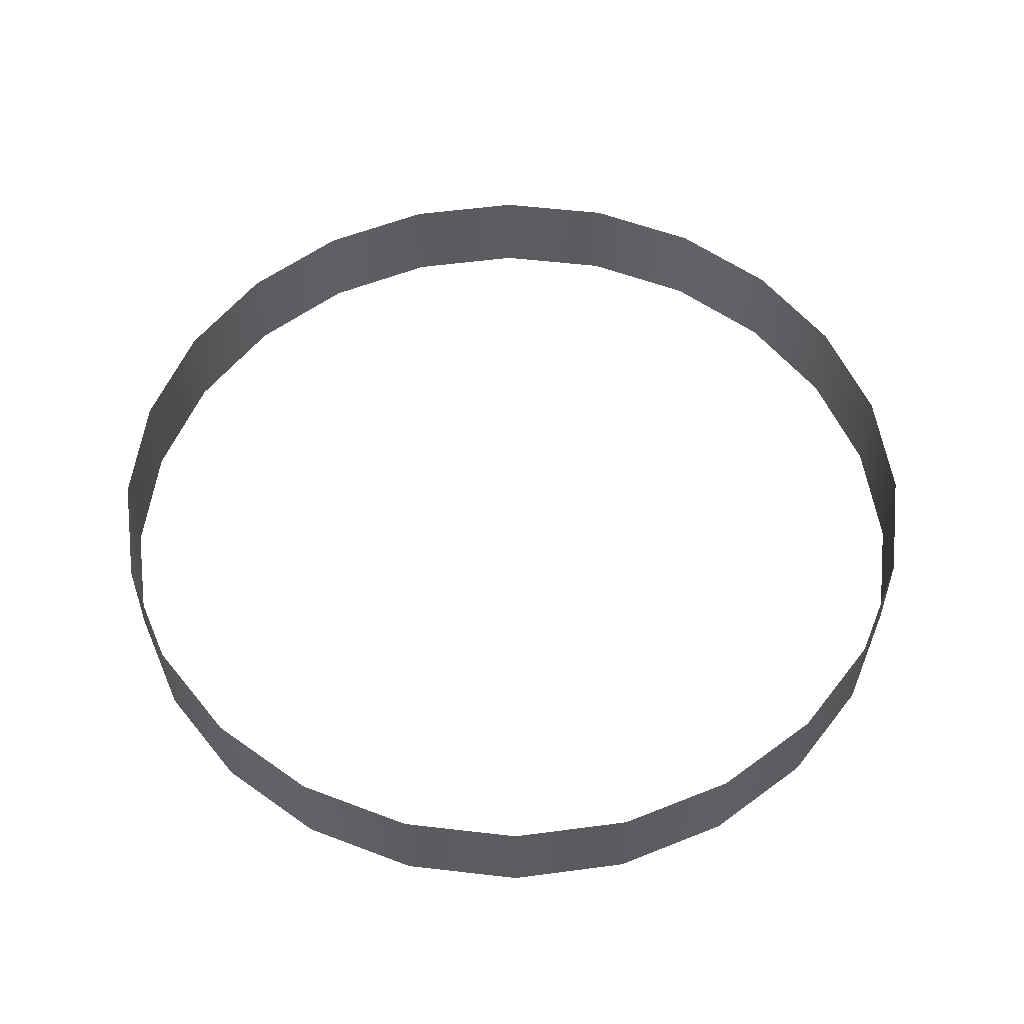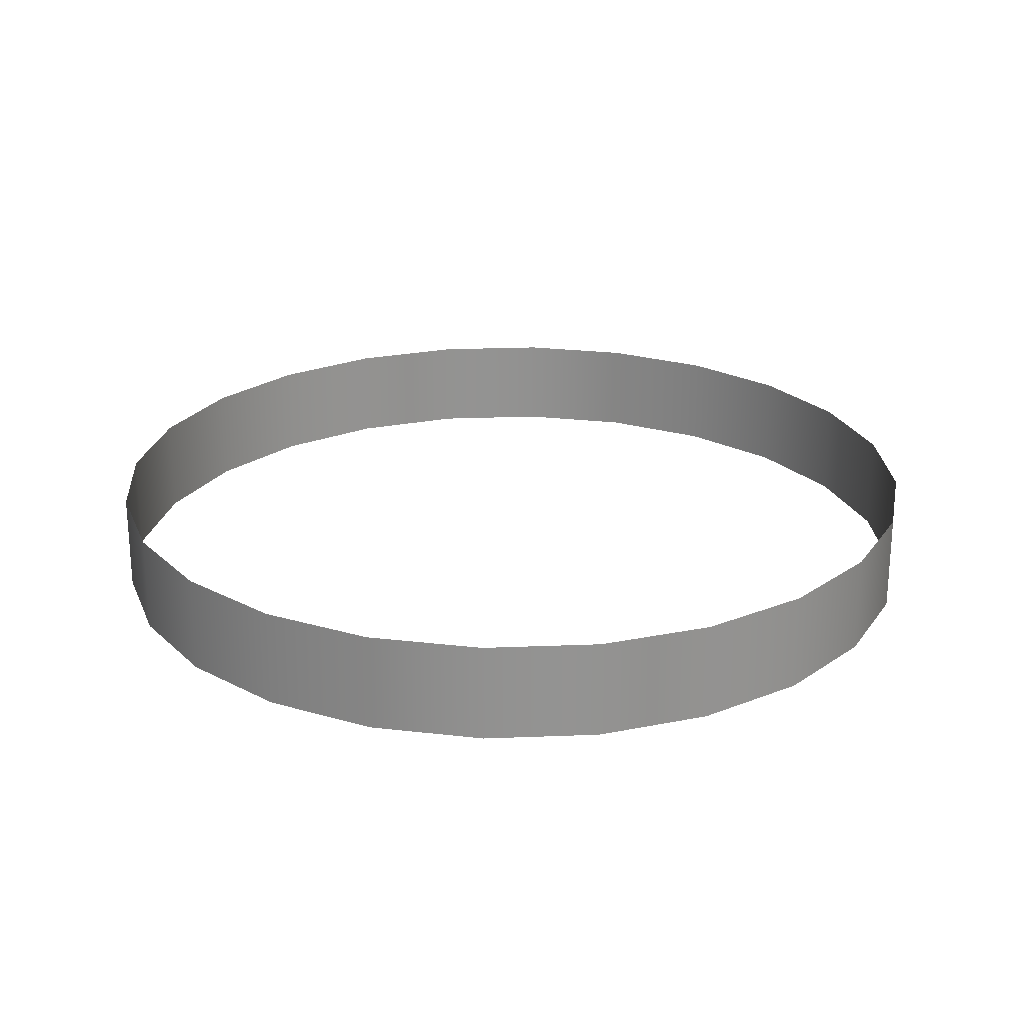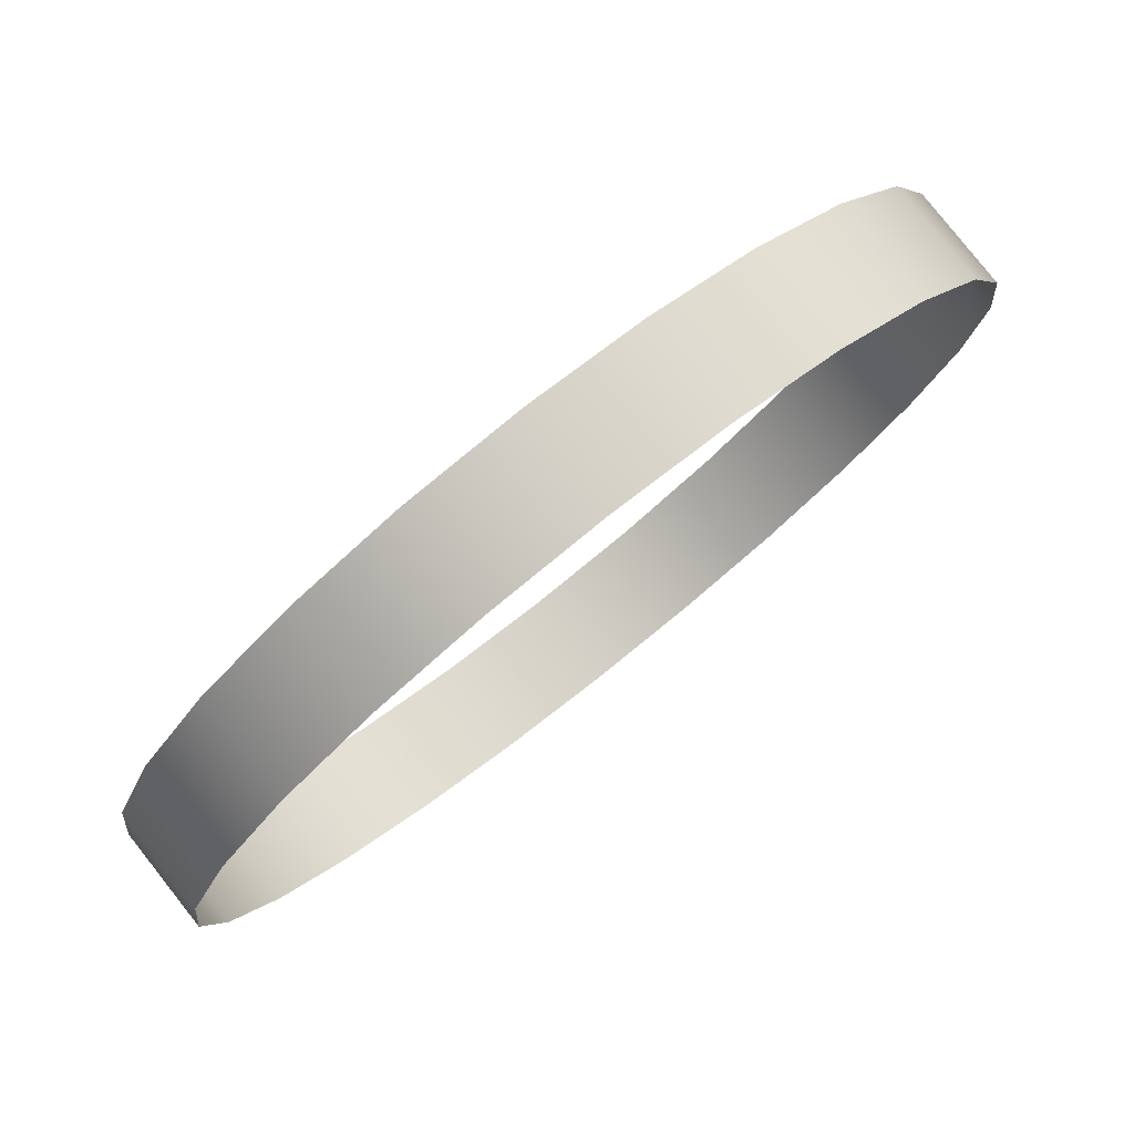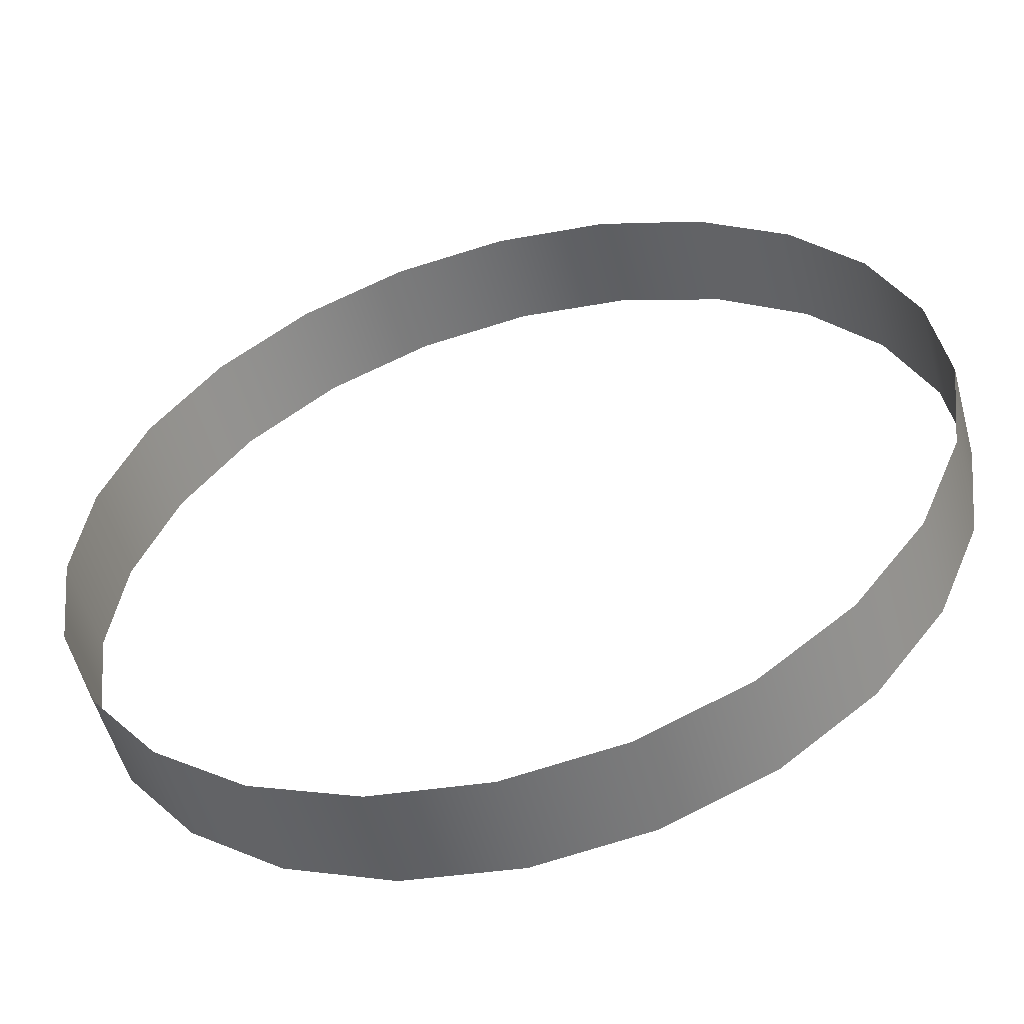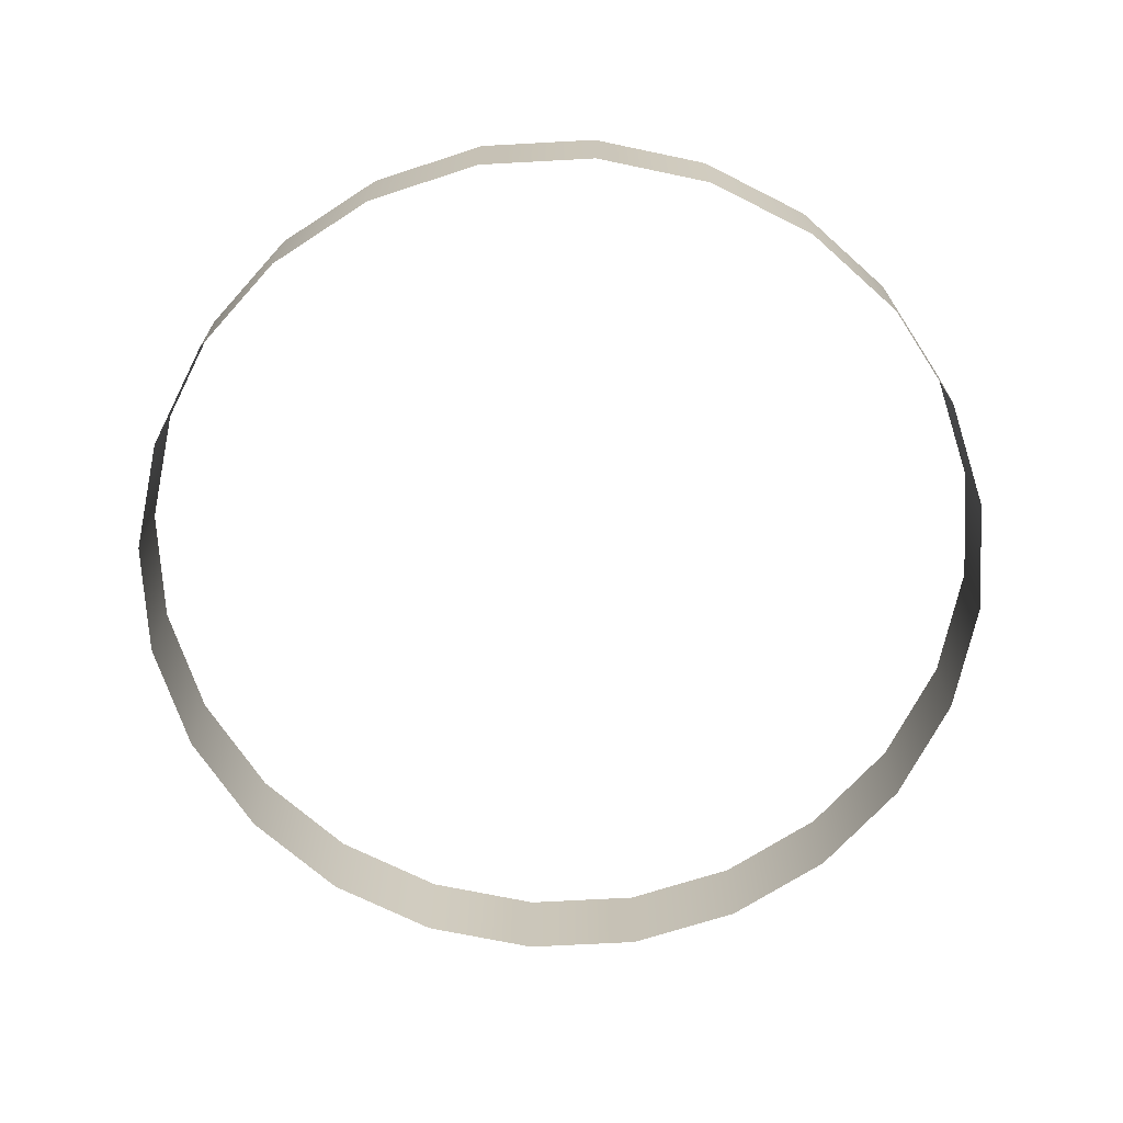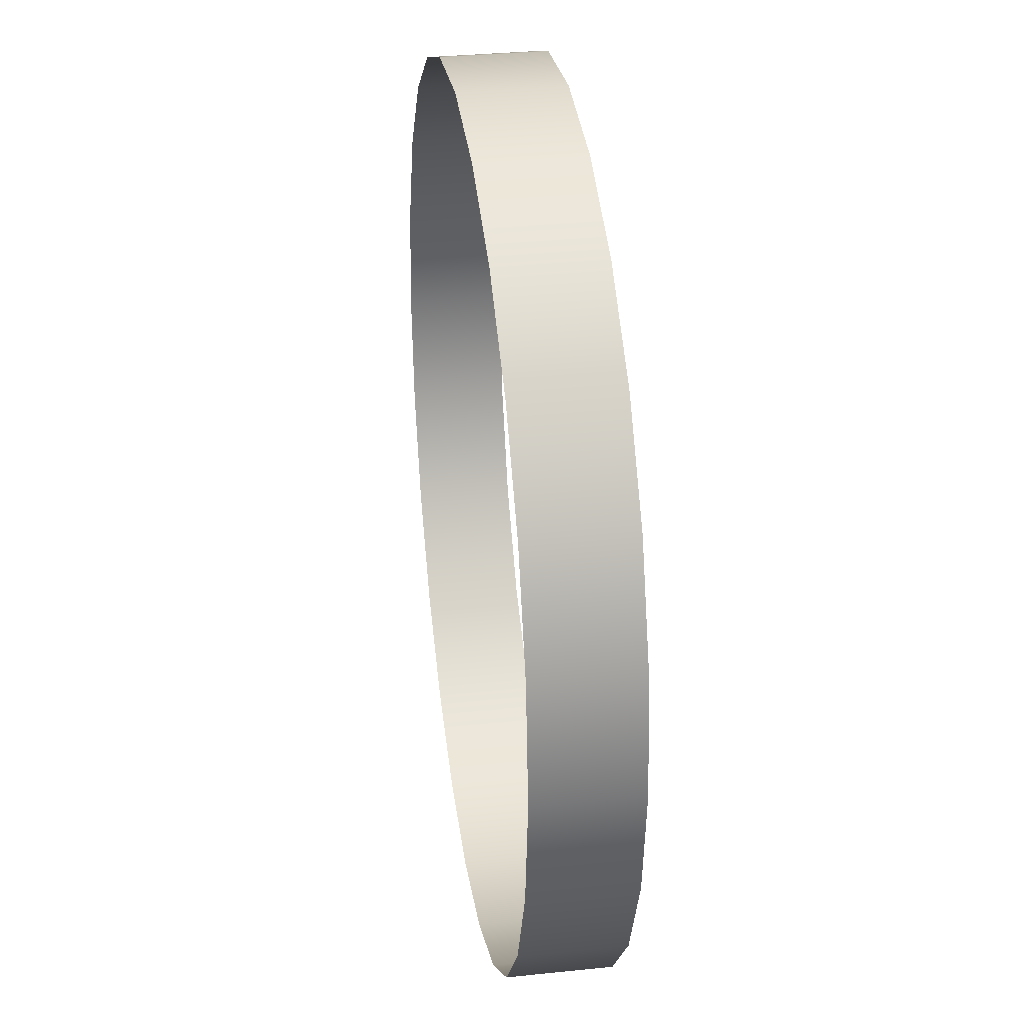
<metadata>
{"format":"obj","ext":"obj","renderer":"f3d","projection":"perspective","resolution":1024,"background":"white","views":[{"elev":55.1,"azim":-30.5,"up":"+Y"},{"elev":23.7,"azim":138.7,"up":"+Y"},{"elev":80.0,"azim":-38.3,"up":"+Z"},{"elev":-54.0,"azim":-164.8,"up":"+Z"},{"elev":-69.3,"azim":160.6,"up":"+Y"},{"elev":33.1,"azim":-98.2,"up":"+Z"}]}
</metadata>
<code>
o 3dw.5334cfe15f80099f15ac67104577aee7/Model/mesh1/mesh1-geometry/material_9/component_1#mesh1-geometry
v -0.01017 0.427 0.000962
v -0.01017 0.4356 0.000962
v -0.01622 0.427 -0.00692
v -0.006368 0.427 0.01014
v -0.006368 0.4356 0.01014
v -0.01017 0.427 0.000962
v -0.01622 0.427 0.0469
v -0.01622 0.4356 0.0469
v -0.01017 0.427 0.03902
v -0.01017 0.427 0.03902
v -0.01017 0.4356 0.03902
v -0.006368 0.427 0.02984
v -0.0241 0.427 -0.01297
v -0.01622 0.427 -0.00692
v -0.0241 0.4356 -0.01297
v -0.01622 0.4356 -0.00692
v -0.01622 0.427 -0.00692
v -0.01017 0.4356 0.000962
v -0.01017 0.4356 0.000962
v -0.01017 0.427 0.000962
v -0.006368 0.4356 0.01014
v -0.006368 0.4356 0.01014
v -0.006368 0.427 0.01014
v -0.00507 0.4356 0.01999
v -0.00507 0.427 0.01999
v -0.00507 0.4356 0.01999
v -0.006368 0.427 0.01014
v -0.01622 0.427 0.0469
v -0.0241 0.427 0.05295
v -0.01622 0.4356 0.0469
v -0.01017 0.4356 0.03902
v -0.01017 0.427 0.03902
v -0.01622 0.4356 0.0469
v -0.006368 0.427 0.02984
v -0.006368 0.4356 0.02984
v -0.00507 0.427 0.01999
v -0.006368 0.4356 0.02984
v -0.006368 0.427 0.02984
v -0.01017 0.4356 0.03902
v -0.03328 0.427 -0.01677
v -0.0241 0.427 -0.01297
v -0.03328 0.4356 -0.01677
v -0.01622 0.4356 -0.00692
v -0.0241 0.4356 -0.01297
v -0.01622 0.427 -0.00692
v -0.0241 0.4356 -0.01297
v -0.03328 0.4356 -0.01677
v -0.0241 0.427 -0.01297
v -0.00507 0.4356 0.01999
v -0.00507 0.427 0.01999
v -0.006368 0.4356 0.02984
v -0.0241 0.427 0.05295
v -0.03328 0.427 0.05675
v -0.0241 0.4356 0.05295
v -0.0241 0.4356 0.05295
v -0.01622 0.4356 0.0469
v -0.0241 0.427 0.05295
v -0.04313 0.427 -0.01807
v -0.03328 0.427 -0.01677
v -0.04313 0.4356 -0.01807
v -0.03328 0.4356 -0.01677
v -0.04313 0.4356 -0.01807
v -0.03328 0.427 -0.01677
v -0.03328 0.427 0.05675
v -0.04313 0.427 0.05805
v -0.03328 0.4356 0.05675
v -0.03328 0.4356 0.05675
v -0.0241 0.4356 0.05295
v -0.03328 0.427 0.05675
v -0.05298 0.427 -0.01677
v -0.04313 0.427 -0.01807
v -0.05298 0.4356 -0.01677
v -0.04313 0.4356 -0.01807
v -0.05298 0.4356 -0.01677
v -0.04313 0.427 -0.01807
v -0.04313 0.427 0.05805
v -0.05298 0.427 0.05675
v -0.04313 0.4356 0.05805
v -0.04313 0.4356 0.05805
v -0.03328 0.4356 0.05675
v -0.04313 0.427 0.05805
v -0.05298 0.4356 -0.01677
v -0.06216 0.4356 -0.01297
v -0.05298 0.427 -0.01677
v -0.05298 0.4356 0.05675
v -0.04313 0.4356 0.05805
v -0.05298 0.427 0.05675
v -0.06216 0.427 -0.01297
v -0.05298 0.427 -0.01677
v -0.06216 0.4356 -0.01297
v -0.05298 0.427 0.05675
v -0.06216 0.427 0.05295
v -0.05298 0.4356 0.05675
v -0.06216 0.4356 -0.01297
v -0.07004 0.4356 -0.00692
v -0.06216 0.427 -0.01297
v -0.06216 0.4356 0.05295
v -0.05298 0.4356 0.05675
v -0.06216 0.427 0.05295
v -0.07004 0.427 -0.00692
v -0.06216 0.427 -0.01297
v -0.07004 0.4356 -0.00692
v -0.06216 0.427 0.05295
v -0.07004 0.427 0.0469
v -0.06216 0.4356 0.05295
v -0.07004 0.427 -0.00692
v -0.07004 0.4356 -0.00692
v -0.07609 0.427 0.000962
v -0.07004 0.4356 0.0469
v -0.06216 0.4356 0.05295
v -0.07004 0.427 0.0469
v -0.07609 0.4356 0.000962
v -0.07609 0.427 0.000962
v -0.07004 0.4356 -0.00692
v -0.07004 0.4356 0.0469
v -0.07004 0.427 0.0469
v -0.07609 0.4356 0.03902
v -0.07609 0.427 0.03902
v -0.07609 0.4356 0.03902
v -0.07004 0.427 0.0469
v -0.07609 0.427 0.000962
v -0.07609 0.4356 0.000962
v -0.07989 0.427 0.01014
v -0.07609 0.4356 0.03902
v -0.07609 0.427 0.03902
v -0.07989 0.4356 0.02984
v -0.07989 0.427 0.02984
v -0.07989 0.4356 0.02984
v -0.07609 0.427 0.03902
v -0.07989 0.427 0.01014
v -0.07989 0.4356 0.01014
v -0.08119 0.427 0.01999
v -0.07989 0.4356 0.01014
v -0.07989 0.427 0.01014
v -0.07609 0.4356 0.000962
v -0.07989 0.4356 0.02984
v -0.07989 0.427 0.02984
v -0.08119 0.4356 0.01999
v -0.08119 0.427 0.01999
v -0.08119 0.4356 0.01999
v -0.07989 0.427 0.02984
v -0.08119 0.4356 0.01999
v -0.08119 0.427 0.01999
v -0.07989 0.4356 0.01014
v -0.01622 0.427 -0.00692
v -0.01017 0.4356 0.000962
v -0.01017 0.427 0.000962
v -0.01017 0.427 0.000962
v -0.006368 0.4356 0.01014
v -0.006368 0.427 0.01014
v -0.01017 0.427 0.03902
v -0.01622 0.4356 0.0469
v -0.01622 0.427 0.0469
v -0.006368 0.427 0.02984
v -0.01017 0.4356 0.03902
v -0.01017 0.427 0.03902
v -0.0241 0.4356 -0.01297
v -0.01622 0.427 -0.00692
v -0.0241 0.427 -0.01297
v -0.01017 0.4356 0.000962
v -0.01622 0.427 -0.00692
v -0.01622 0.4356 -0.00692
v -0.006368 0.4356 0.01014
v -0.01017 0.427 0.000962
v -0.01017 0.4356 0.000962
v -0.00507 0.4356 0.01999
v -0.006368 0.427 0.01014
v -0.006368 0.4356 0.01014
v -0.006368 0.427 0.01014
v -0.00507 0.4356 0.01999
v -0.00507 0.427 0.01999
v -0.01622 0.4356 0.0469
v -0.0241 0.427 0.05295
v -0.01622 0.427 0.0469
v -0.01622 0.4356 0.0469
v -0.01017 0.427 0.03902
v -0.01017 0.4356 0.03902
v -0.00507 0.427 0.01999
v -0.006368 0.4356 0.02984
v -0.006368 0.427 0.02984
v -0.01017 0.4356 0.03902
v -0.006368 0.427 0.02984
v -0.006368 0.4356 0.02984
v -0.03328 0.4356 -0.01677
v -0.0241 0.427 -0.01297
v -0.03328 0.427 -0.01677
v -0.01622 0.427 -0.00692
v -0.0241 0.4356 -0.01297
v -0.01622 0.4356 -0.00692
v -0.0241 0.427 -0.01297
v -0.03328 0.4356 -0.01677
v -0.0241 0.4356 -0.01297
v -0.006368 0.4356 0.02984
v -0.00507 0.427 0.01999
v -0.00507 0.4356 0.01999
v -0.0241 0.4356 0.05295
v -0.03328 0.427 0.05675
v -0.0241 0.427 0.05295
v -0.0241 0.427 0.05295
v -0.01622 0.4356 0.0469
v -0.0241 0.4356 0.05295
v -0.04313 0.4356 -0.01807
v -0.03328 0.427 -0.01677
v -0.04313 0.427 -0.01807
v -0.03328 0.427 -0.01677
v -0.04313 0.4356 -0.01807
v -0.03328 0.4356 -0.01677
v -0.03328 0.4356 0.05675
v -0.04313 0.427 0.05805
v -0.03328 0.427 0.05675
v -0.03328 0.427 0.05675
v -0.0241 0.4356 0.05295
v -0.03328 0.4356 0.05675
v -0.05298 0.4356 -0.01677
v -0.04313 0.427 -0.01807
v -0.05298 0.427 -0.01677
v -0.04313 0.427 -0.01807
v -0.05298 0.4356 -0.01677
v -0.04313 0.4356 -0.01807
v -0.04313 0.4356 0.05805
v -0.05298 0.427 0.05675
v -0.04313 0.427 0.05805
v -0.04313 0.427 0.05805
v -0.03328 0.4356 0.05675
v -0.04313 0.4356 0.05805
v -0.05298 0.427 -0.01677
v -0.06216 0.4356 -0.01297
v -0.05298 0.4356 -0.01677
v -0.05298 0.427 0.05675
v -0.04313 0.4356 0.05805
v -0.05298 0.4356 0.05675
v -0.06216 0.4356 -0.01297
v -0.05298 0.427 -0.01677
v -0.06216 0.427 -0.01297
v -0.05298 0.4356 0.05675
v -0.06216 0.427 0.05295
v -0.05298 0.427 0.05675
v -0.06216 0.427 -0.01297
v -0.07004 0.4356 -0.00692
v -0.06216 0.4356 -0.01297
v -0.06216 0.427 0.05295
v -0.05298 0.4356 0.05675
v -0.06216 0.4356 0.05295
v -0.07004 0.4356 -0.00692
v -0.06216 0.427 -0.01297
v -0.07004 0.427 -0.00692
v -0.06216 0.4356 0.05295
v -0.07004 0.427 0.0469
v -0.06216 0.427 0.05295
v -0.07609 0.427 0.000962
v -0.07004 0.4356 -0.00692
v -0.07004 0.427 -0.00692
v -0.07004 0.427 0.0469
v -0.06216 0.4356 0.05295
v -0.07004 0.4356 0.0469
v -0.07004 0.4356 -0.00692
v -0.07609 0.427 0.000962
v -0.07609 0.4356 0.000962
v -0.07609 0.4356 0.03902
v -0.07004 0.427 0.0469
v -0.07004 0.4356 0.0469
v -0.07004 0.427 0.0469
v -0.07609 0.4356 0.03902
v -0.07609 0.427 0.03902
v -0.07989 0.427 0.01014
v -0.07609 0.4356 0.000962
v -0.07609 0.427 0.000962
v -0.07989 0.4356 0.02984
v -0.07609 0.427 0.03902
v -0.07609 0.4356 0.03902
v -0.07609 0.427 0.03902
v -0.07989 0.4356 0.02984
v -0.07989 0.427 0.02984
v -0.08119 0.427 0.01999
v -0.07989 0.4356 0.01014
v -0.07989 0.427 0.01014
v -0.07609 0.4356 0.000962
v -0.07989 0.427 0.01014
v -0.07989 0.4356 0.01014
v -0.08119 0.4356 0.01999
v -0.07989 0.427 0.02984
v -0.07989 0.4356 0.02984
v -0.07989 0.427 0.02984
v -0.08119 0.4356 0.01999
v -0.08119 0.427 0.01999
v -0.07989 0.4356 0.01014
v -0.08119 0.427 0.01999
v -0.08119 0.4356 0.01999
f 1 2 3
f 4 5 6
f 7 8 9
f 10 11 12
f 13 14 15
f 16 17 18
f 19 20 21
f 22 23 24
f 25 26 27
f 28 29 30
f 31 32 33
f 34 35 36
f 37 38 39
f 40 41 42
f 43 44 45
f 46 47 48
f 49 50 51
f 52 53 54
f 55 56 57
f 58 59 60
f 61 62 63
f 64 65 66
f 67 68 69
f 70 71 72
f 73 74 75
f 76 77 78
f 79 80 81
f 82 83 84
f 85 86 87
f 88 89 90
f 91 92 93
f 94 95 96
f 97 98 99
f 100 101 102
f 103 104 105
f 106 107 108
f 109 110 111
f 112 113 114
f 115 116 117
f 118 119 120
f 121 122 123
f 124 125 126
f 127 128 129
f 130 131 132
f 133 134 135
f 136 137 138
f 139 140 141
f 142 143 144
f 145 146 147
f 148 149 150
f 151 152 153
f 154 155 156
f 157 158 159
f 160 161 162
f 163 164 165
f 166 167 168
f 169 170 171
f 172 173 174
f 175 176 177
f 178 179 180
f 181 182 183
f 184 185 186
f 187 188 189
f 190 191 192
f 193 194 195
f 196 197 198
f 199 200 201
f 202 203 204
f 205 206 207
f 208 209 210
f 211 212 213
f 214 215 216
f 217 218 219
f 220 221 222
f 223 224 225
f 226 227 228
f 229 230 231
f 232 233 234
f 235 236 237
f 238 239 240
f 241 242 243
f 244 245 246
f 247 248 249
f 250 251 252
f 253 254 255
f 256 257 258
f 259 260 261
f 262 263 264
f 265 266 267
f 268 269 270
f 271 272 273
f 274 275 276
f 277 278 279
f 280 281 282
f 283 284 285
f 286 287 288

</code>
